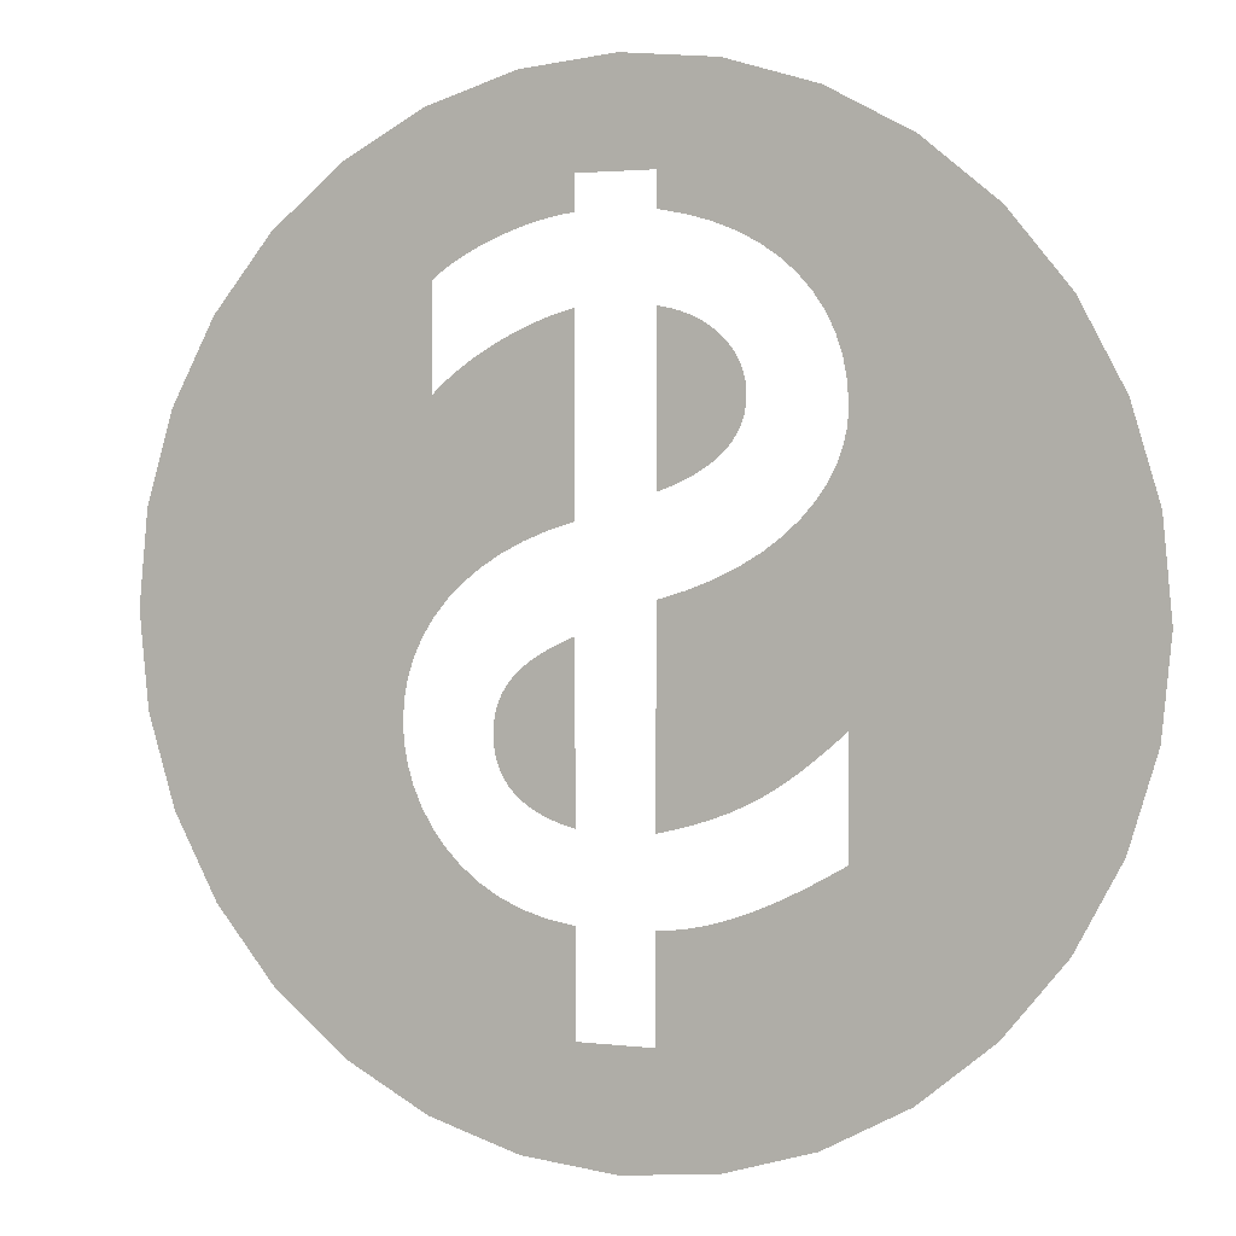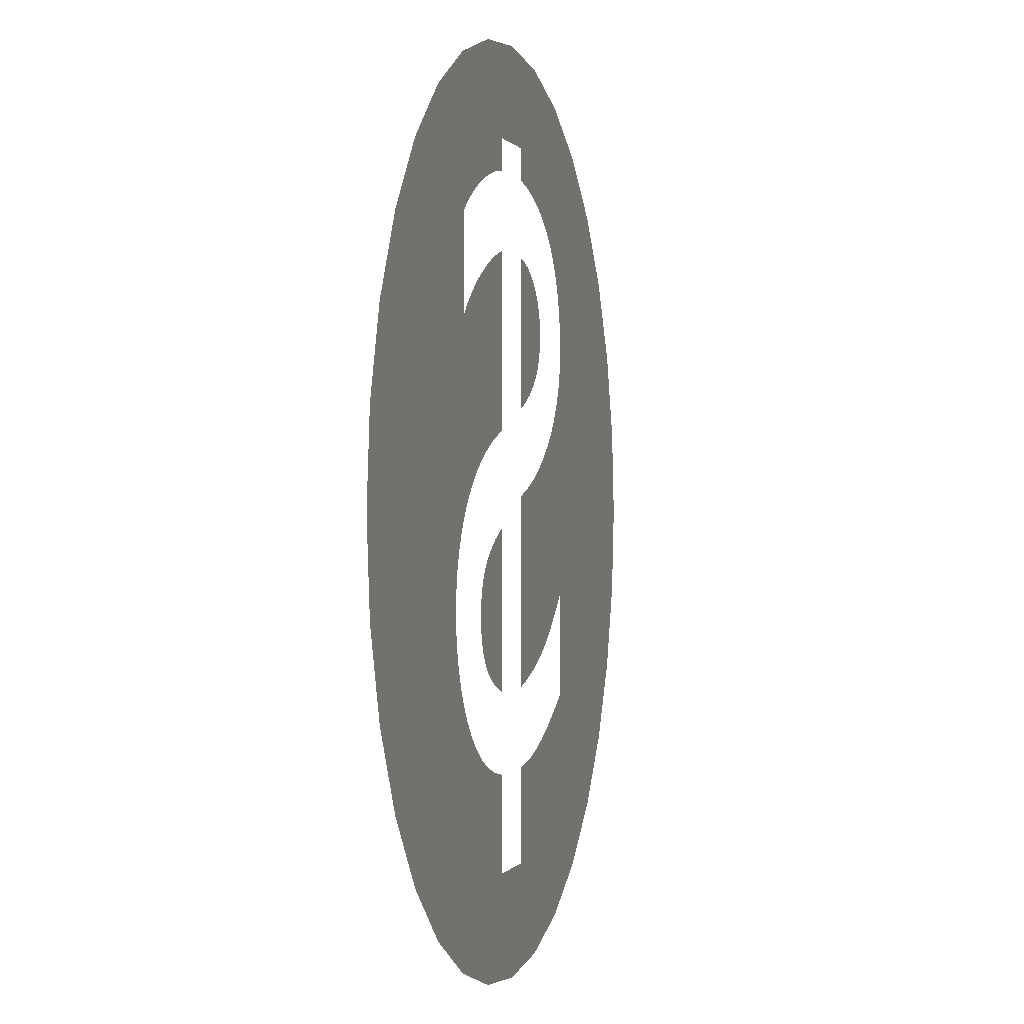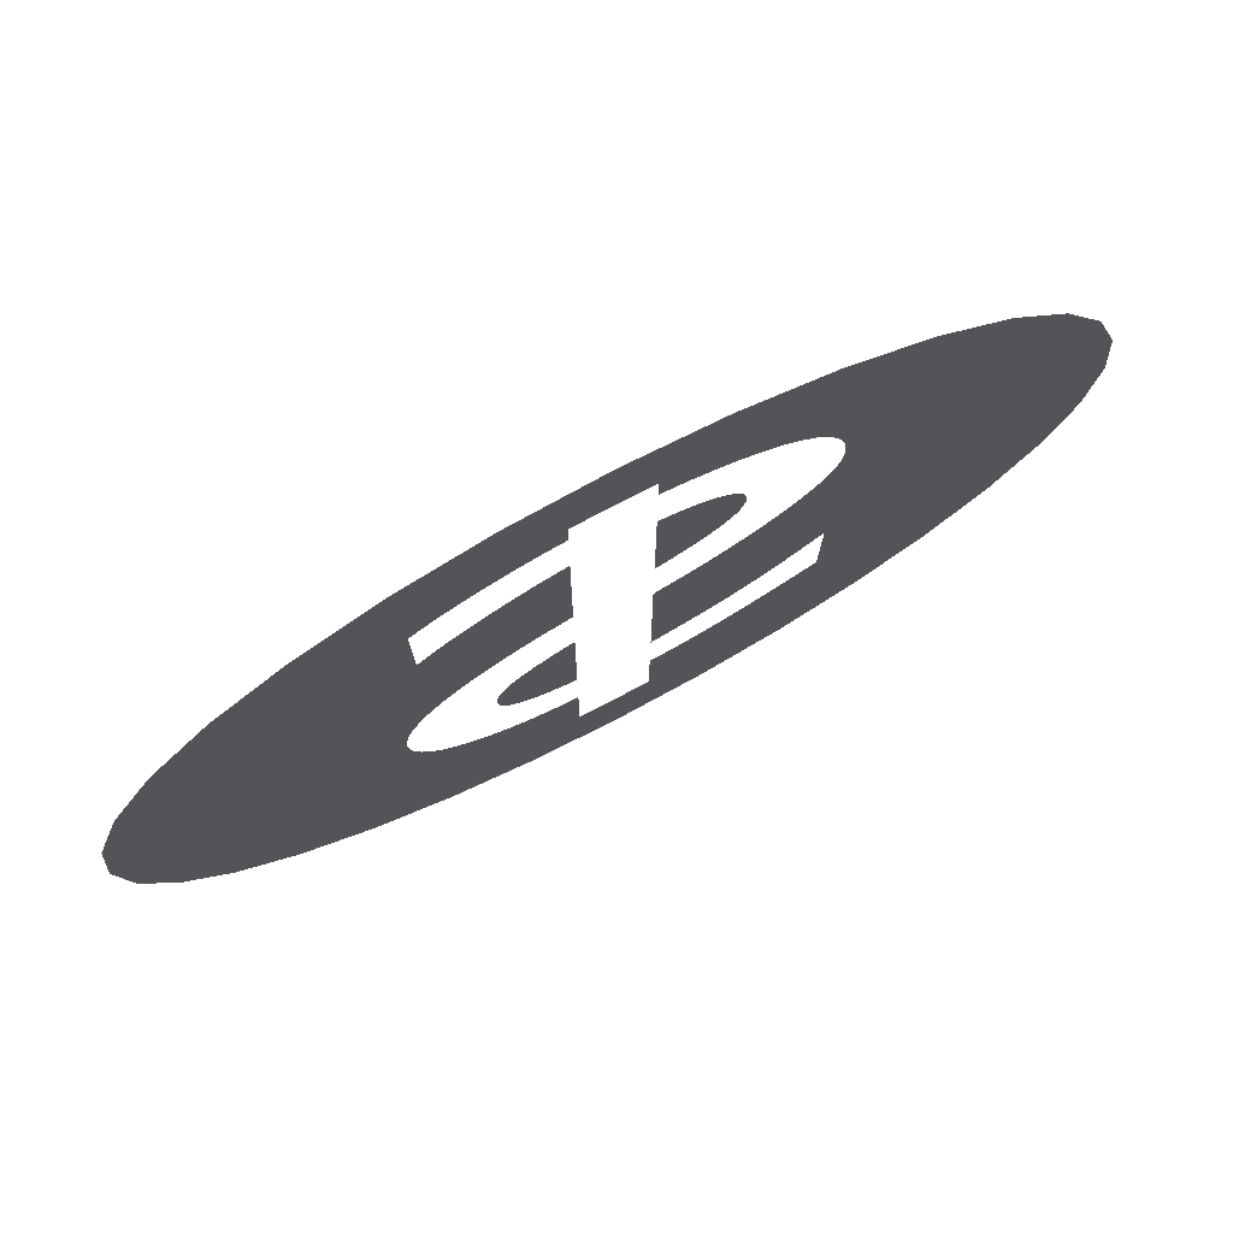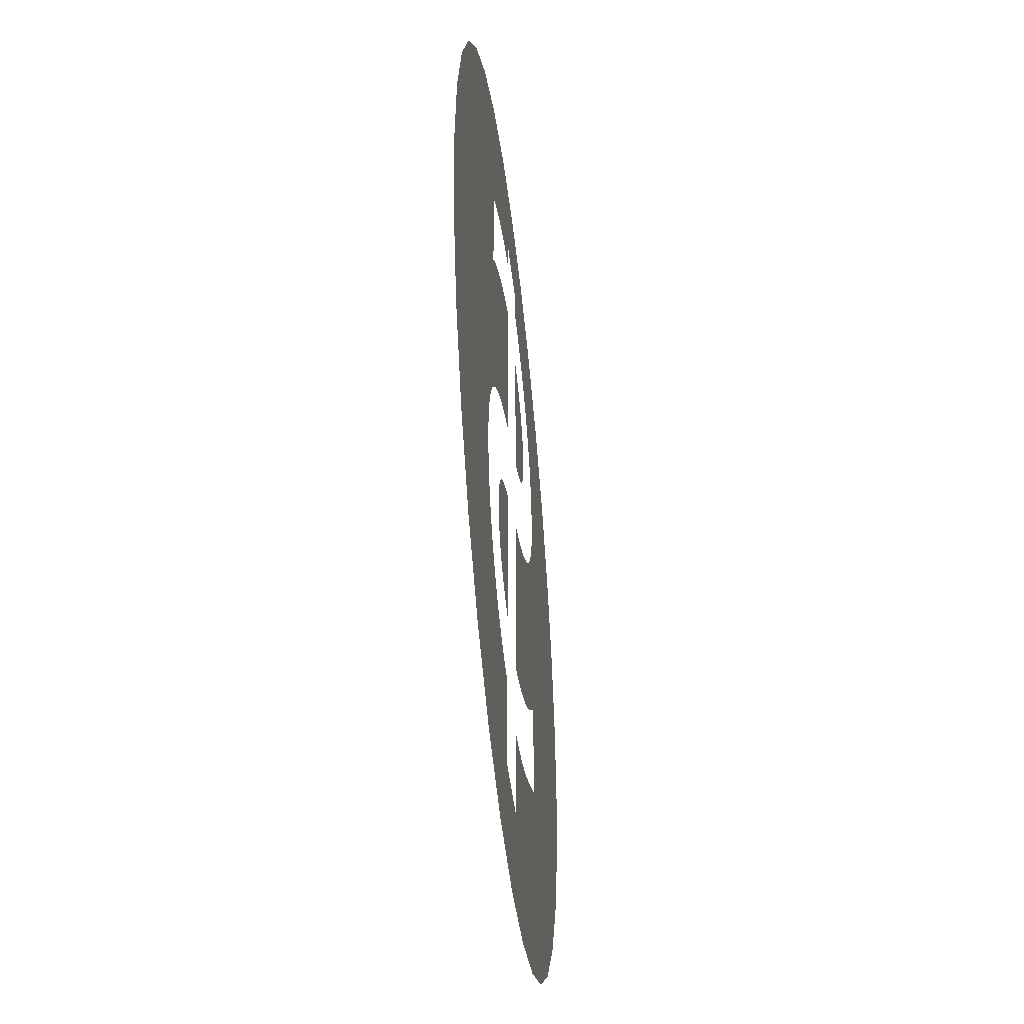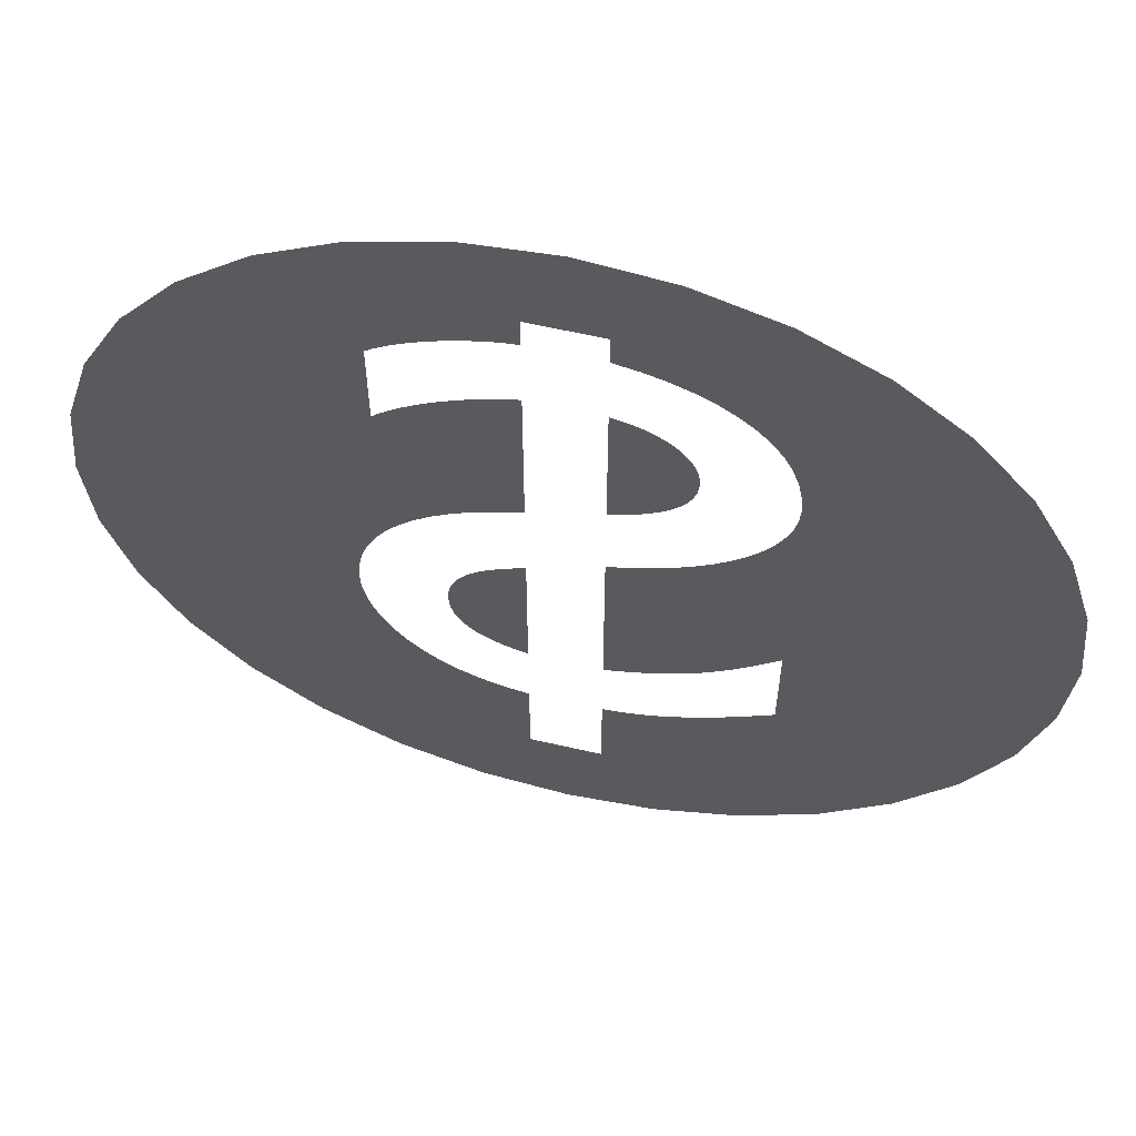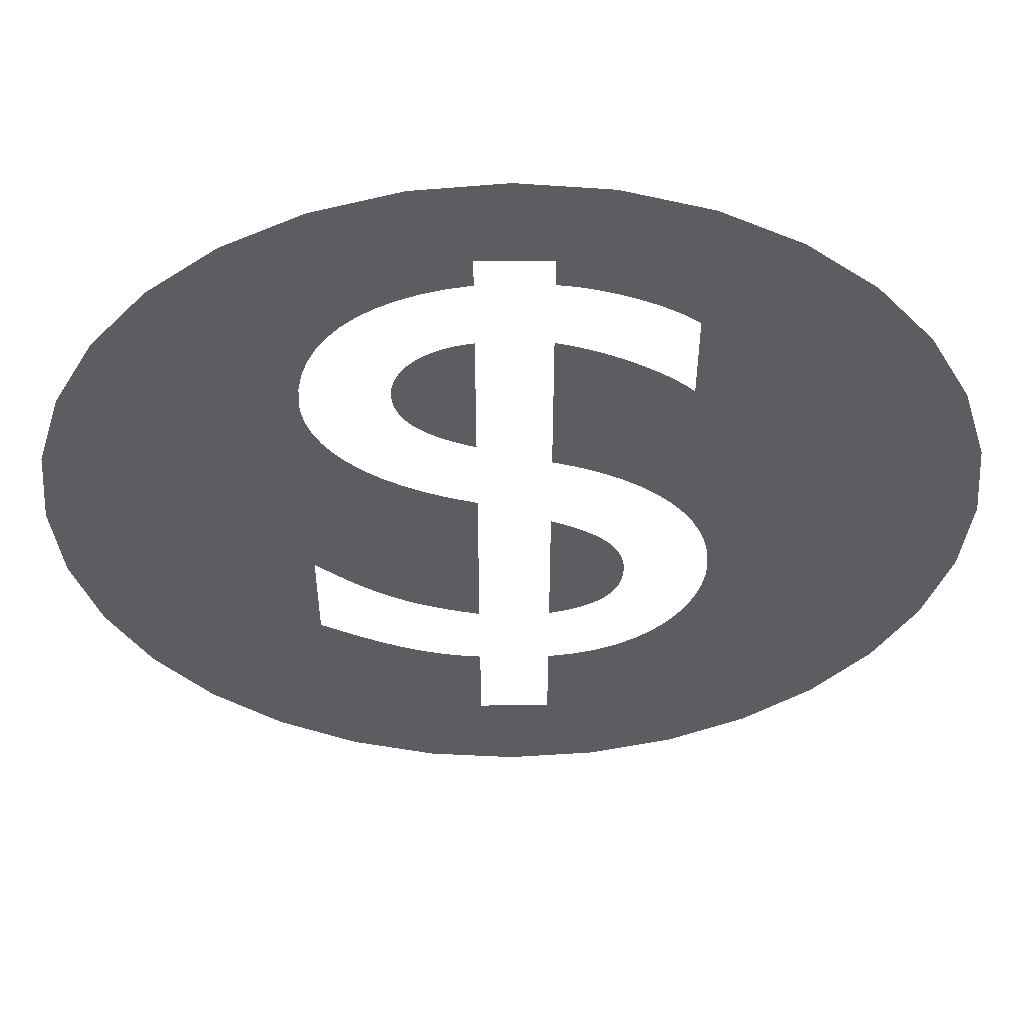
<metadata>
{"format":"obj","ext":"obj","renderer":"f3d","projection":"perspective","resolution":1024,"background":"white","views":[{"elev":2.4,"azim":-156.1,"up":"+Y"},{"elev":0.1,"azim":104.9,"up":"+Y"},{"elev":77.5,"azim":152.5,"up":"+Y"},{"elev":-44.9,"azim":96.2,"up":"+Y"},{"elev":59.5,"azim":-166.6,"up":"+Y"},{"elev":52.9,"azim":-0.5,"up":"+Y"}]}
</metadata>
<code>
o Plane
v -0.2409 1.117 0
v 0.000128 1.14 0
v 0.4729 1.046 0
v 1.212 0.1461 0
v 1.236 -0.09491 0
v 0.6865 0.9323 0
v 1.027 0.5914 0
v 1.141 0.3779 0
v -0.6862 0.9323 0
v -0.4726 1.046 0
v -0.8734 0.7786 0
v -1.027 0.5914 0
v -1.141 0.3779 0
v -1.212 0.1461 0
v -1.235 -0.09491 0
v -1.212 -0.3359 0
v -1.141 -0.5677 0
v -1.027 -0.7813 0
v -0.8734 -0.9685 0
v 0.8737 0.7786 0
v 0.000128 -1.33 0
v 0.2411 -1.307 0
v 0.6865 -1.122 0
v 1.027 -0.7813 0
v 1.141 -0.5677 0
v 1.212 -0.3359 0
v -0.6862 -1.122 0
v 0.2411 1.117 0
v 0.8737 -0.9685 0
v 0.4729 -1.236 0
v -0.4726 -1.236 0
v -0.2409 -1.307 0
v 0.3807 0.7082 0
v 0.3509 0.7236 0
v 0.458 0.6566 0
v 0.4087 0.6919 0
v 0.4346 0.6746 0
v -0.2195 0.7665 0
v -0.3286 0.7173 0
v -0.2766 0.7442 0
v -0.4813 0.5681 0
v -0.4519 0.6113 0
v -0.4164 0.6506 0
v -0.3753 0.6861 0
v -0.1495 0.5742 0
v -0.243 0.5205 0
v -0.275 0.4829 0
v -0.2867 0.462 0
v -0.2953 0.4399 0
v -0.5046 0.5214 0
v -0.2604 0.5025 0
v -0.223 0.5369 0
v -0.2006 0.5514 0
v -0.1761 0.5639 0
v -0.3006 0.4168 0
v -0.301 0.3701 0
v -0.3024 0.3928 0
v -0.5318 0.4181 0
v -0.2969 0.3484 0
v -0.5323 0.3218 0
v -0.2901 0.3277 0
v -0.5353 0.3619 0
v -0.2676 0.289 0
v -0.5235 0.2814 0
v -0.5086 0.2411 0
v -0.4876 0.2013 0
v -0.2803 0.3079 0
v -0.2519 0.271 0
v -0.2331 0.2539 0
v -0.2112 0.2377 0
v -0.1861 0.2224 0
v -0.1577 0.2079 0
v -0.126 0.1942 0
v -0.5215 0.4714 0
v -0.3413 0.0544 0
v -0.5376 -0.3272 0
v -0.2886 0.02273 0
v -0.4605 0.1623 0
v -0.4271 0.1246 0
v -0.3874 0.08848 0
v -0.09089 0.1813 0
v -0.1635 -0.03183 0
v -0.09089 -0.05394 0
v -0.4324 -0.4152 0
v -0.3996 -0.4391 0
v -0.5008 -0.3595 0
v -0.4659 -0.3887 0
v -0.367 -0.4607 0
v -0.3339 -0.4802 0
v -0.2997 -0.4979 0
v -0.2637 -0.514 0
v -0.2294 -0.006139 0
v 0.104 -0.7811 0
v -0.09089 -0.7811 0
v 0.104 -1.04 0
v -0.09089 -1.04 0
v -0.1303 -0.7775 0
v -0.2819 -0.7405 0
v -0.2447 -0.7528 0
v -0.2071 -0.7631 0
v -0.169 -0.7714 0
v -0.5376 -0.6148 0
v -0.4644 -0.6561 0
v -0.4281 -0.6755 0
v -0.3917 -0.6938 0
v -0.3553 -0.7108 0
v -0.3187 -0.7264 0
v -0.2255 -0.5287 0
v -0.1844 -0.5423 0
v -0.1397 -0.5551 0
v -0.09089 -0.5672 0
v 0.104 0.8823 0
v -0.09089 0.8823 0
v -0.09089 0.7968 0
v 0.104 0.7968 0
v 0.1317 0.7934 0
v -0.1575 0.7841 0
v 0.1612 0.7882 0
v 0.192 0.7812 0
v 0.2238 0.7726 0
v 0.2559 0.7624 0
v 0.1997 0.558 0
v 0.2881 0.7507 0
v -0.121 0.5822 0
v -0.09089 0.5877 0
v 0.104 0.5877 0
v 0.1353 0.5796 0
v 0.1673 0.5696 0
v 0.3199 0.7378 0
v 0.327 0.4973 0
v 0.3567 0.4792 0
v 0.385 0.4603 0
v 0.4115 0.4407 0
v 0.2322 0.5448 0
v 0.2644 0.5302 0
v 0.2962 0.5143 0
v 0.436 0.4206 0
v 0.458 0.3999 0
v 0.104 0.1172 0
v 0.104 -0.1371 0
v 0.1693 0.09674 0
v 0.2299 0.07246 0
v 0.4546 -0.1004 0
v 0.4828 -0.1439 0
v 0.2855 0.04449 0
v 0.3359 0.01304 0
v 0.381 -0.02172 0
v 0.4206 -0.05958 0
v 0.2747 -0.2531 0
v 0.2863 -0.2725 0
v 0.505 -0.1899 0
v 0.2951 -0.2928 0
v 0.3048 -0.3368 0
v 0.3012 -0.3142 0
v 0.5308 -0.2889 0
v 0.5341 -0.3415 0
v 0.306 -0.3605 0
v 0.3002 -0.4106 0
v 0.3045 -0.3864 0
v 0.5312 -0.3885 0
v 0.1389 -0.1521 0
v 0.1701 -0.1675 0
v 0.1977 -0.1834 0
v 0.2218 -0.1998 0
v 0.2426 -0.2168 0
v 0.2602 -0.2345 0
v 0.521 -0.2384 0
v 0.2704 -0.4735 0
v 0.2832 -0.4541 0
v 0.2366 -0.5073 0
v 0.2549 -0.4912 0
v 0.2931 -0.4332 0
v 0.4875 -0.531 0
v 0.1738 -0.7695 0
v 0.2373 -0.7507 0
v 0.2945 -0.7254 0
v 0.3454 -0.6946 0
v 0.104 -0.5648 0
v 0.1359 -0.5564 0
v 0.3901 -0.6589 0
v 0.4286 -0.6192 0
v 0.4611 -0.5763 0
v 0.1651 -0.5464 0
v 0.1917 -0.5349 0
v 0.2155 -0.5219 0
v 0.508 -0.484 0
v 0.5225 -0.4363 0
f 146 138 145
f 80 79 76
f 47 56 63
f 165 185 157
f 174 93 95
f 95 22 30
f 30 23 176
f 23 29 180
f 29 24 173
f 24 25 187
f 29 181 180
f 25 26 156
f 26 5 167
f 29 173 182
f 5 4 151
f 4 8 143
f 143 8 138
f 8 7 138
f 7 20 138
f 138 20 35
f 20 6 35
f 6 3 36
f 35 6 37
f 3 28 121
f 28 2 112
f 2 1 113
f 112 115 116
f 2 113 112
f 6 36 37
f 181 29 182
f 95 30 175
f 23 180 177
f 175 174 95
f 176 175 30
f 23 177 176
f 112 116 118
f 112 118 119
f 112 119 120
f 28 112 120
f 173 24 186
f 186 24 187
f 120 121 28
f 121 123 3
f 123 129 3
f 187 25 160
f 160 25 156
f 129 34 3
f 34 33 3
f 156 26 155
f 155 26 167
f 33 36 3
f 138 137 142
f 137 133 142
f 133 132 141
f 142 133 141
f 144 4 143
f 151 167 5
f 144 151 4
f 132 131 141
f 131 130 141
f 130 136 141
f 136 135 139
f 141 136 139
f 135 134 139
f 134 122 139
f 122 128 139
f 128 127 139
f 127 126 139
f 138 142 145
f 148 143 138
f 147 148 138
f 147 138 146
f 117 114 113
f 113 1 38
f 1 10 38
f 38 10 40
f 10 9 44
f 9 11 41
f 10 39 40
f 11 12 74
f 12 13 62
f 74 12 58
f 13 14 64
f 14 15 66
f 15 16 76
f 16 17 76
f 13 60 62
f 17 18 102
f 18 19 102
f 19 27 102
f 27 31 106
f 98 96 99
f 31 32 96
f 32 21 96
f 21 22 95
f 96 94 97
f 21 95 96
f 96 98 31
f 60 13 64
f 12 62 58
f 39 10 44
f 38 117 113
f 99 96 100
f 96 97 101
f 96 101 100
f 44 9 43
f 31 98 107
f 43 9 42
f 42 9 41
f 31 107 106
f 27 106 105
f 27 105 104
f 50 41 11
f 74 50 11
f 27 104 103
f 27 103 102
f 64 14 65
f 76 86 77
f 86 87 92
f 77 86 92
f 102 76 17
f 65 14 66
f 87 84 92
f 15 76 66
f 84 85 82
f 85 88 82
f 88 89 82
f 89 90 82
f 90 91 83
f 82 90 83
f 91 108 83
f 108 109 83
f 109 110 83
f 110 111 83
f 82 92 84
f 66 76 78
f 77 75 76
f 78 76 79
f 75 80 76
f 56 59 67
f 59 61 67
f 67 63 56
f 63 68 47
f 68 69 46
f 69 70 52
f 70 71 54
f 69 52 46
f 71 72 45
f 72 73 125
f 45 72 124
f 73 81 125
f 125 124 72
f 45 54 71
f 54 53 70
f 53 52 70
f 46 51 68
f 51 47 68
f 47 48 57
f 48 49 57
f 49 55 57
f 57 56 47
f 152 150 149
f 149 166 154
f 166 165 153
f 185 165 184
f 165 164 184
f 164 163 183
f 163 162 179
f 162 161 178
f 161 140 178
f 178 179 162
f 179 183 163
f 183 184 164
f 165 157 153
f 185 170 157
f 170 171 159
f 157 170 159
f 171 168 158
f 168 169 172
f 158 168 172
f 158 159 171
f 153 154 166
f 154 152 149

</code>
